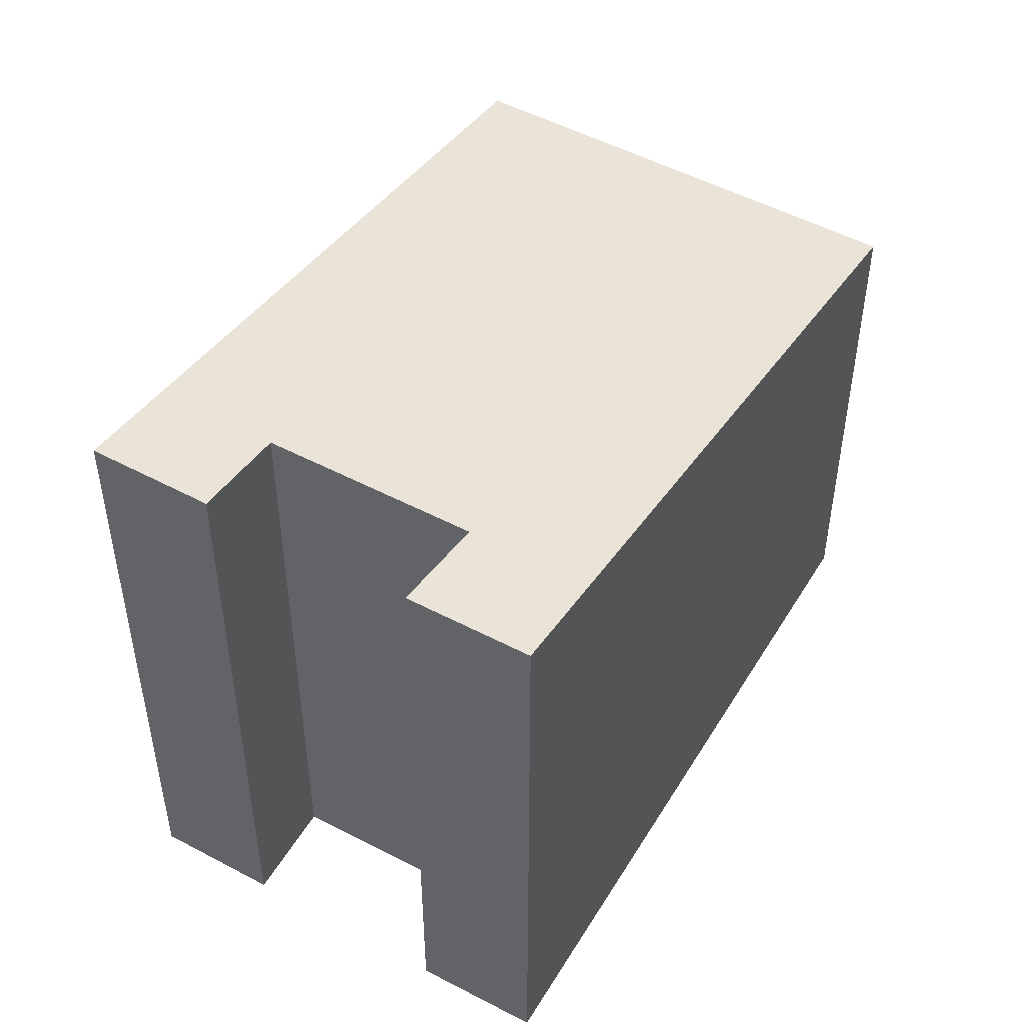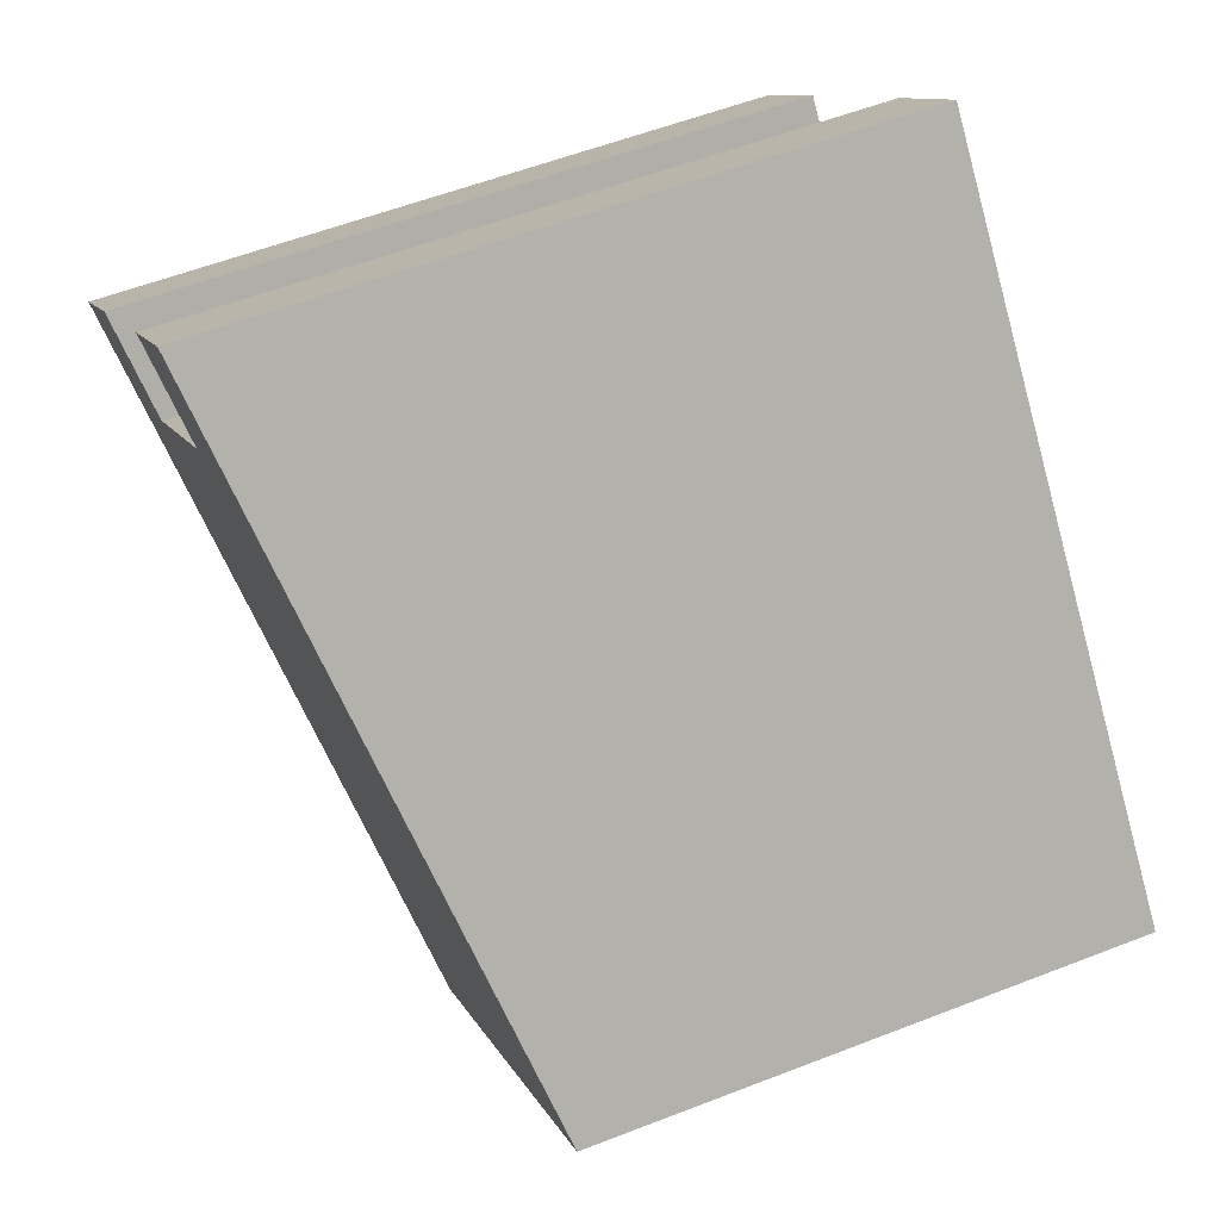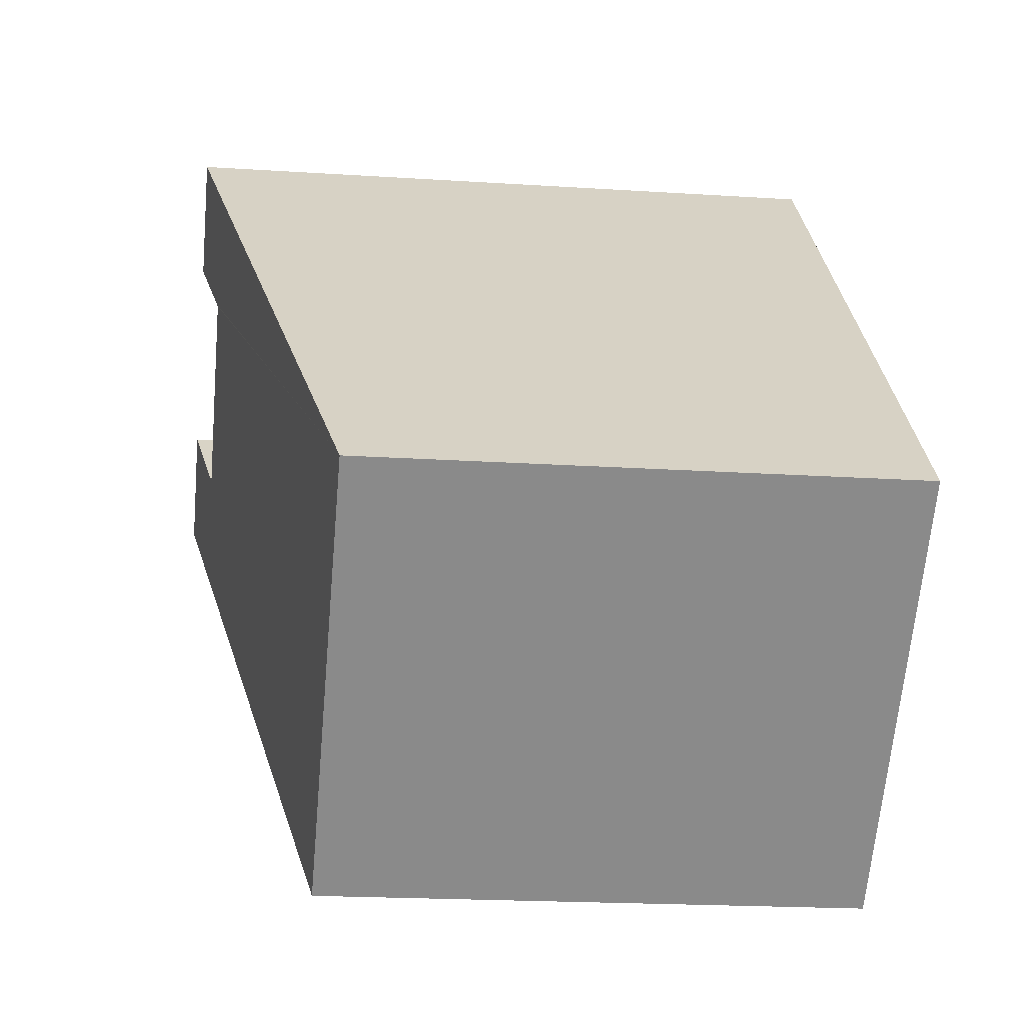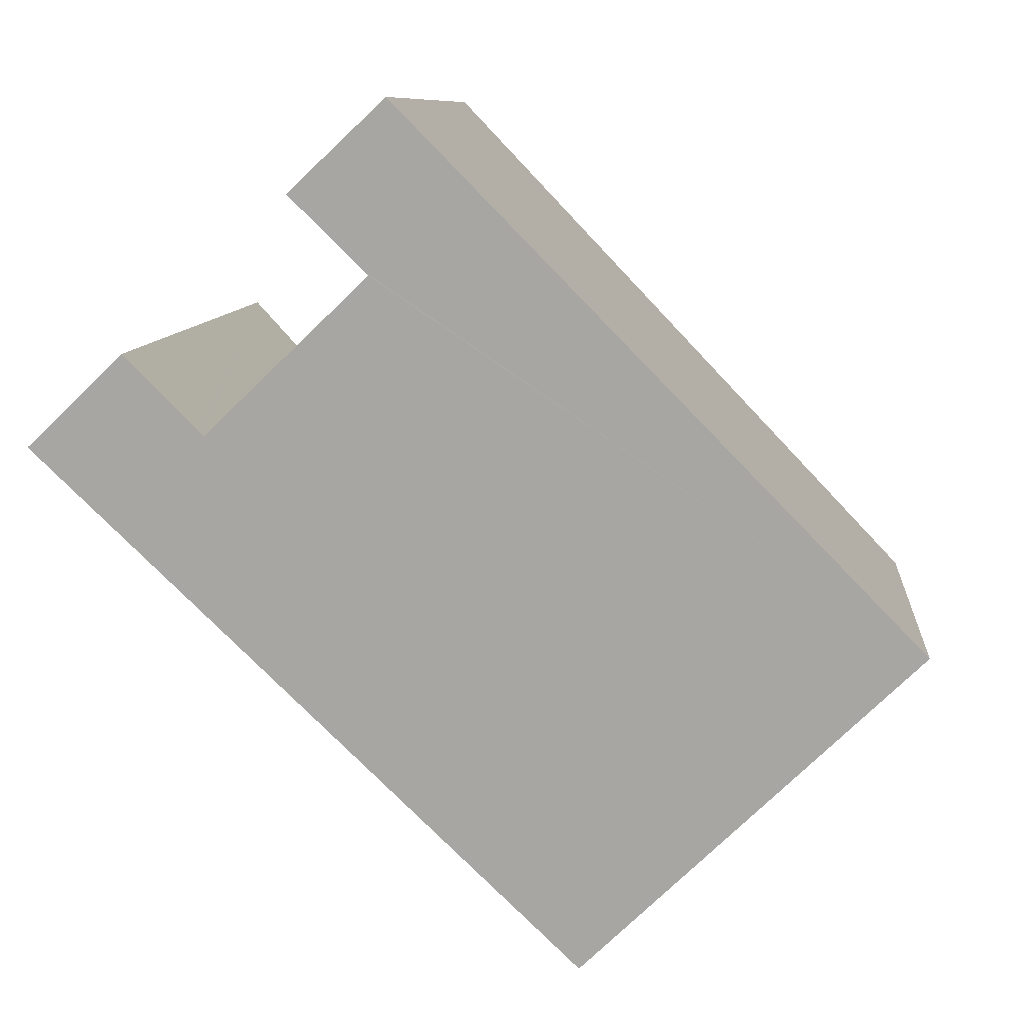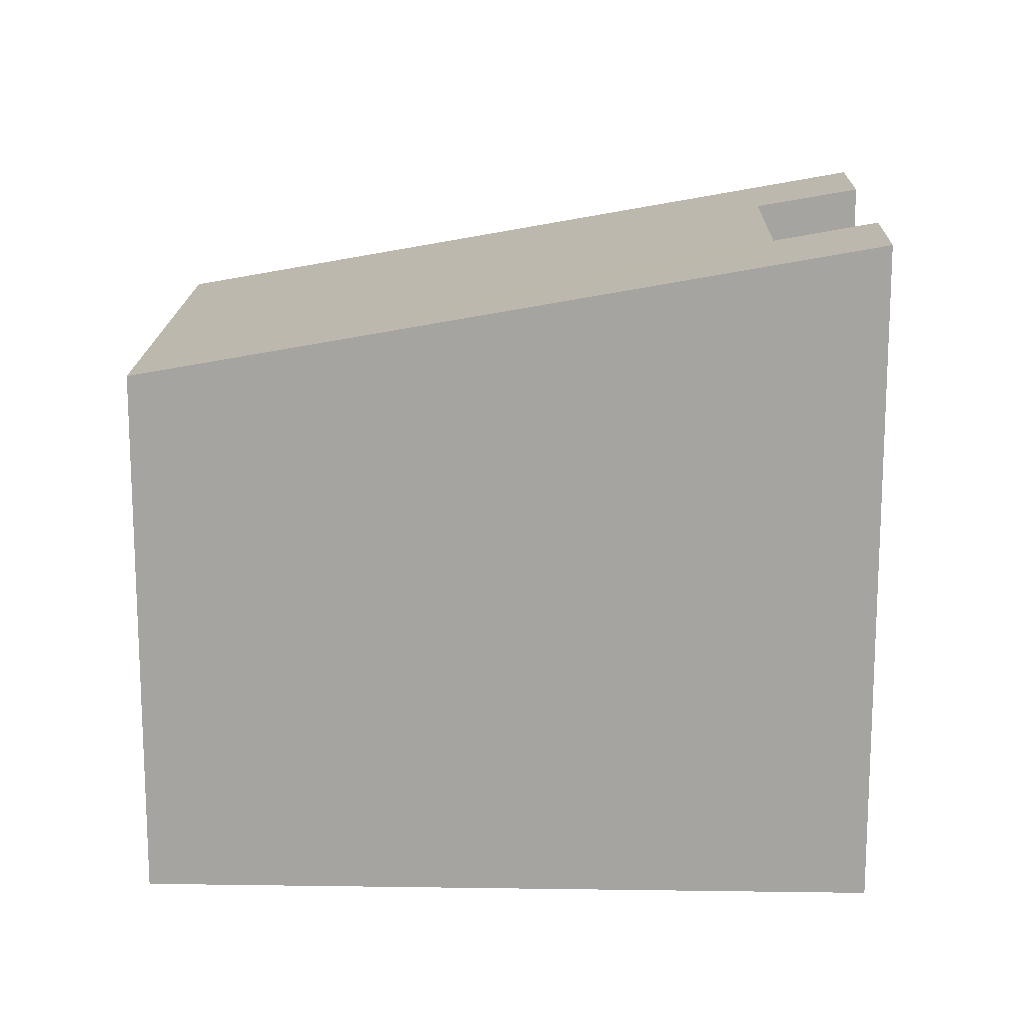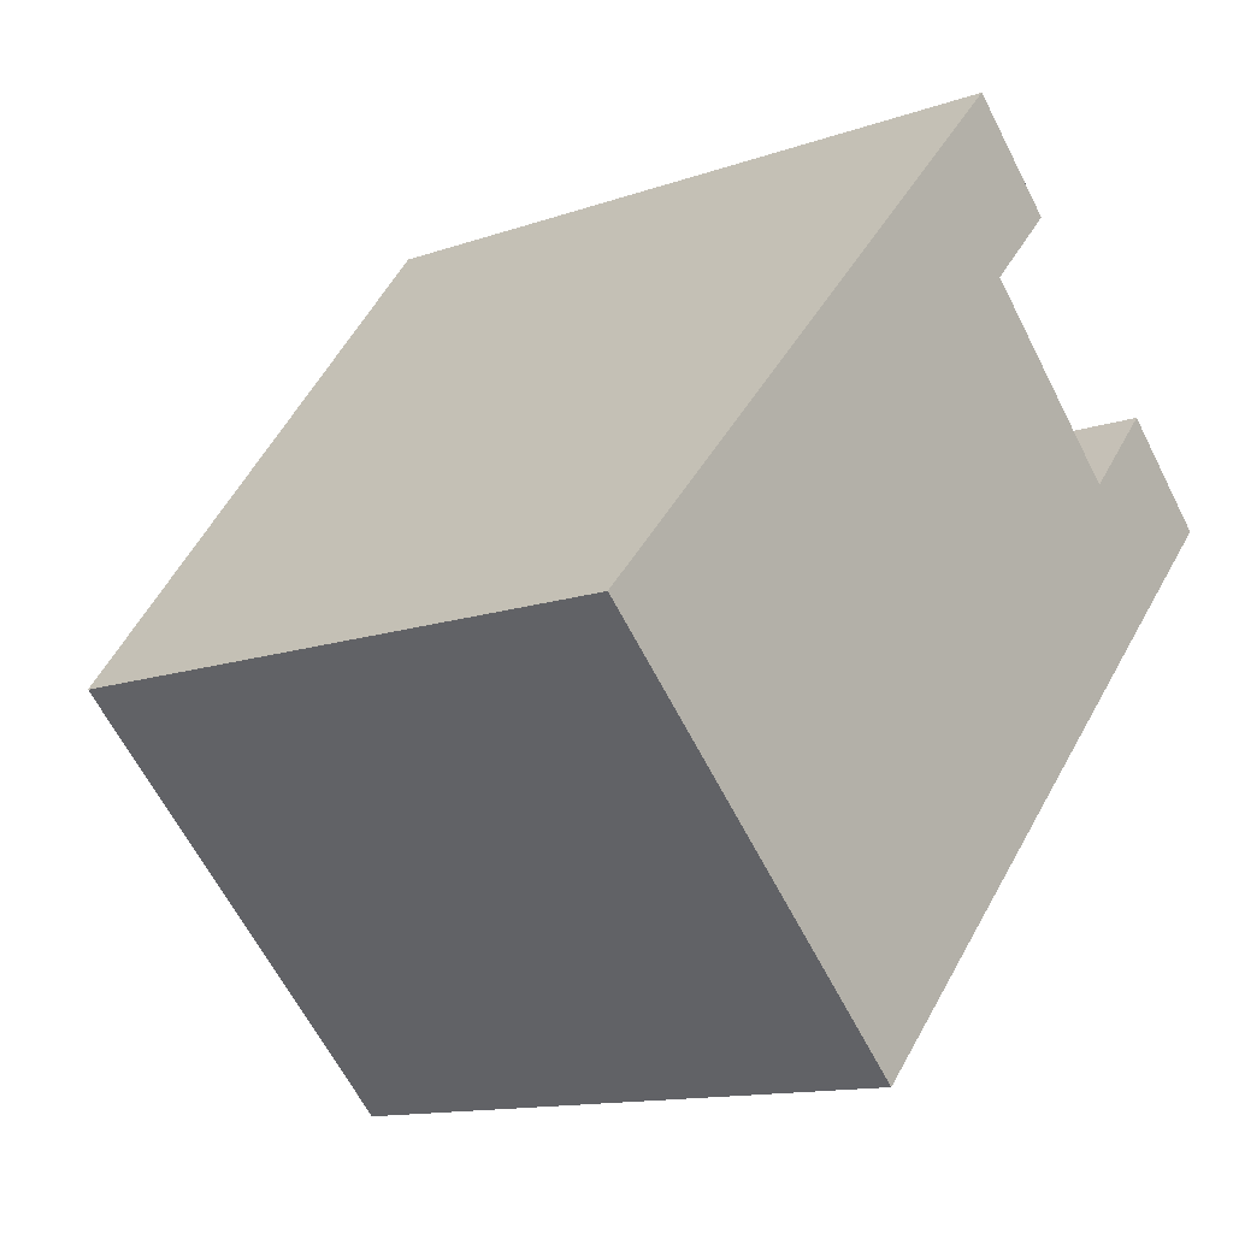
<metadata>
{"format":"obj","ext":"obj","renderer":"f3d","projection":"perspective","resolution":1024,"background":"white","views":[{"elev":50.7,"azim":73.7,"up":"+Y"},{"elev":55.9,"azim":-112.3,"up":"+Z"},{"elev":-19.7,"azim":-96.9,"up":"+Z"},{"elev":8.8,"azim":-175.0,"up":"+Z"},{"elev":16.3,"azim":-44.8,"up":"+Y"},{"elev":-13.0,"azim":-50.9,"up":"+Z"}]}
</metadata>
<code>
v  7.636 10.11 8.049
v  9.022 10.11 6.741
v  6.63 9.844 6.989
v  0 8.108 4.965e-16
v  8.004 9.844 5.682
v  7.94 9.828 5.616
v  10.28 9.824 3.359
v  5.089 8.108 -4.843
v  11.72 9.844 2.146
v  12.73 10.11 3.211
v  11.36 10.11 4.534
v  10.36 9.844 3.441
v  9.022 -4.128e-16 6.741
v  7.94 -3.439e-16 5.616
v  8.004 -3.479e-16 5.682
v  12.73 -1.966e-16 3.211
v  5.089 2.965e-16 -4.843
v  11.72 -1.314e-16 2.146
v  10.28 -2.057e-16 3.359
v  11.36 -2.776e-16 4.534
v  7.636 -4.929e-16 8.049
v  10.36 -2.107e-16 3.441
v  0 0 0
v  6.63 -4.28e-16 6.989
g defaultobject
f 1 2 3
f 4 3 2
f 5 4 2
f 6 4 5
f 7 4 6
f 8 4 7
f 9 8 7
f 10 9 7
f 11 10 12
f 7 12 10
f 13 5 2
f 5 13 6
f 6 13 14
f 14 13 15
f 16 9 10
f 9 16 8
f 8 16 17
f 17 16 18
f 14 7 6
f 7 14 19
f 20 10 11
f 10 20 16
f 1 13 2
f 13 1 21
f 12 20 11
f 20 12 7
f 20 7 19
f 20 19 22
f 23 3 4
f 3 23 24
f 3 24 1
f 1 24 21
f 17 4 8
f 4 17 23
f 16 22 19
f 22 16 20
f 18 23 17
f 23 18 16
f 23 16 19
f 23 19 14
f 23 14 24
f 24 14 15
f 24 15 13
f 24 13 21

</code>
